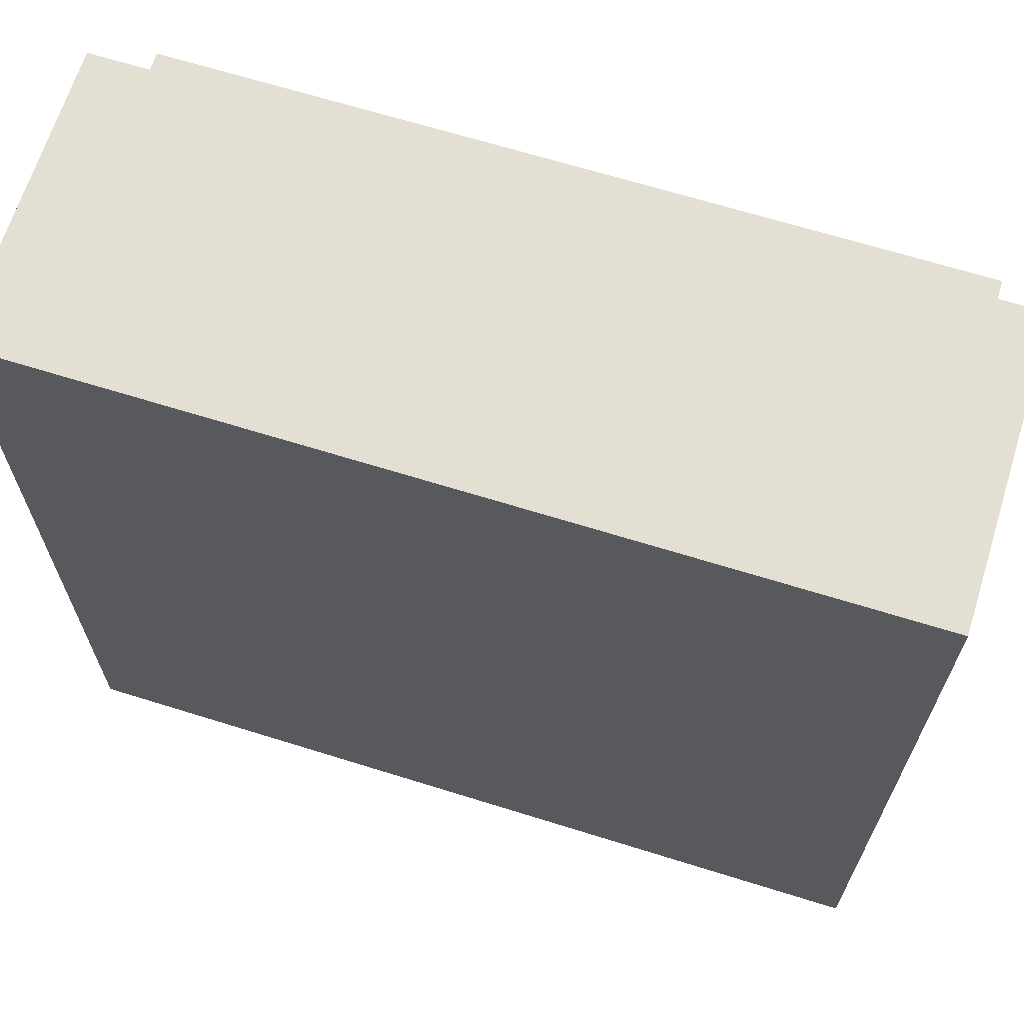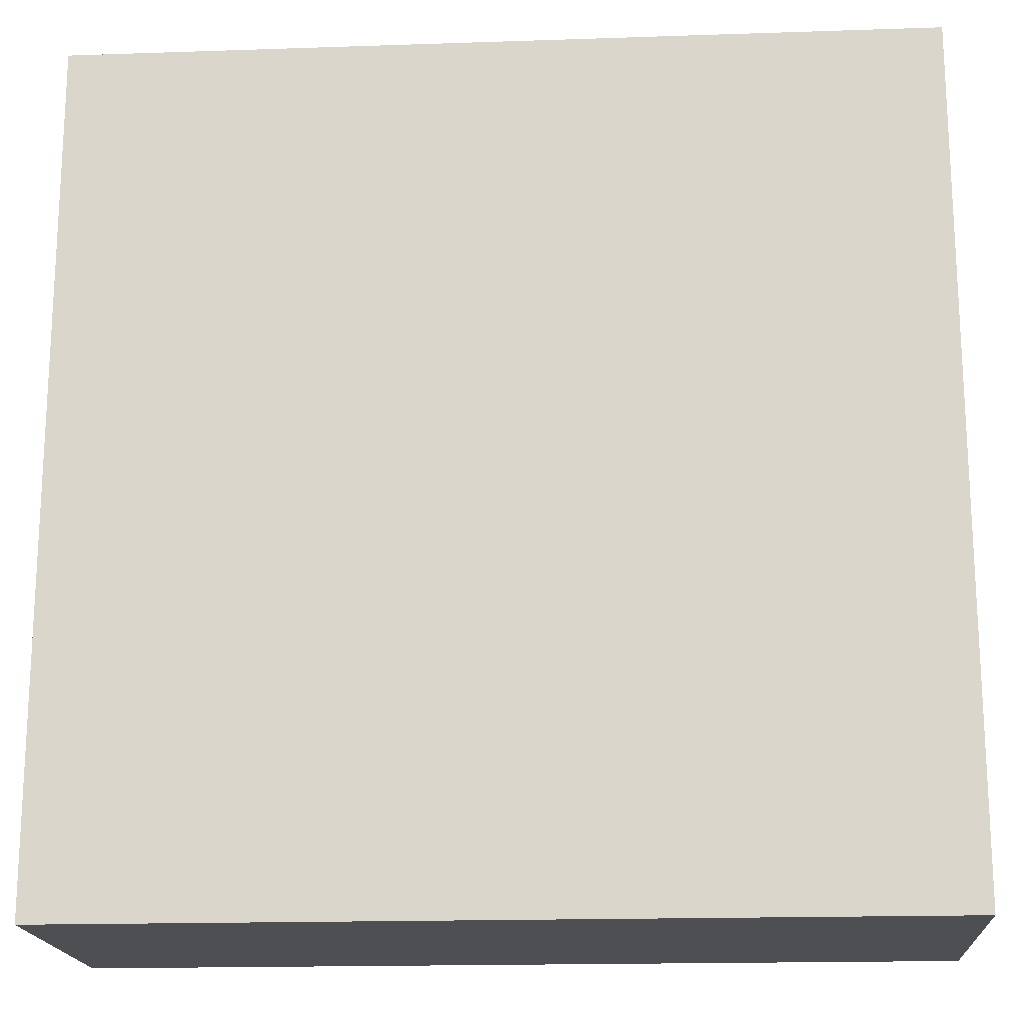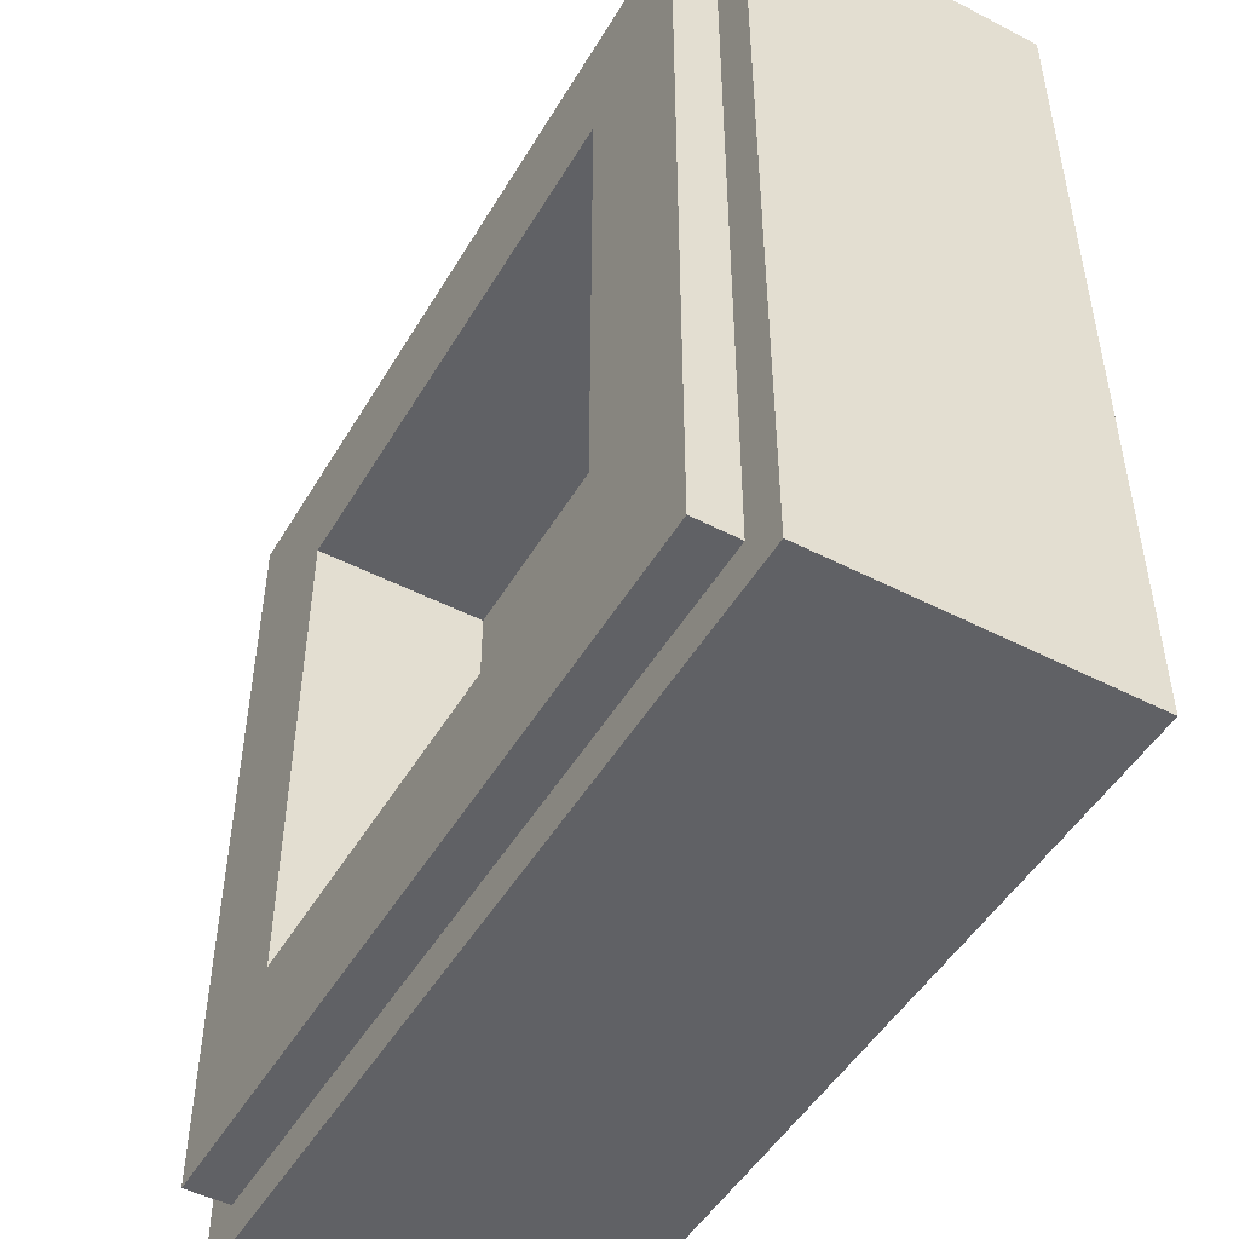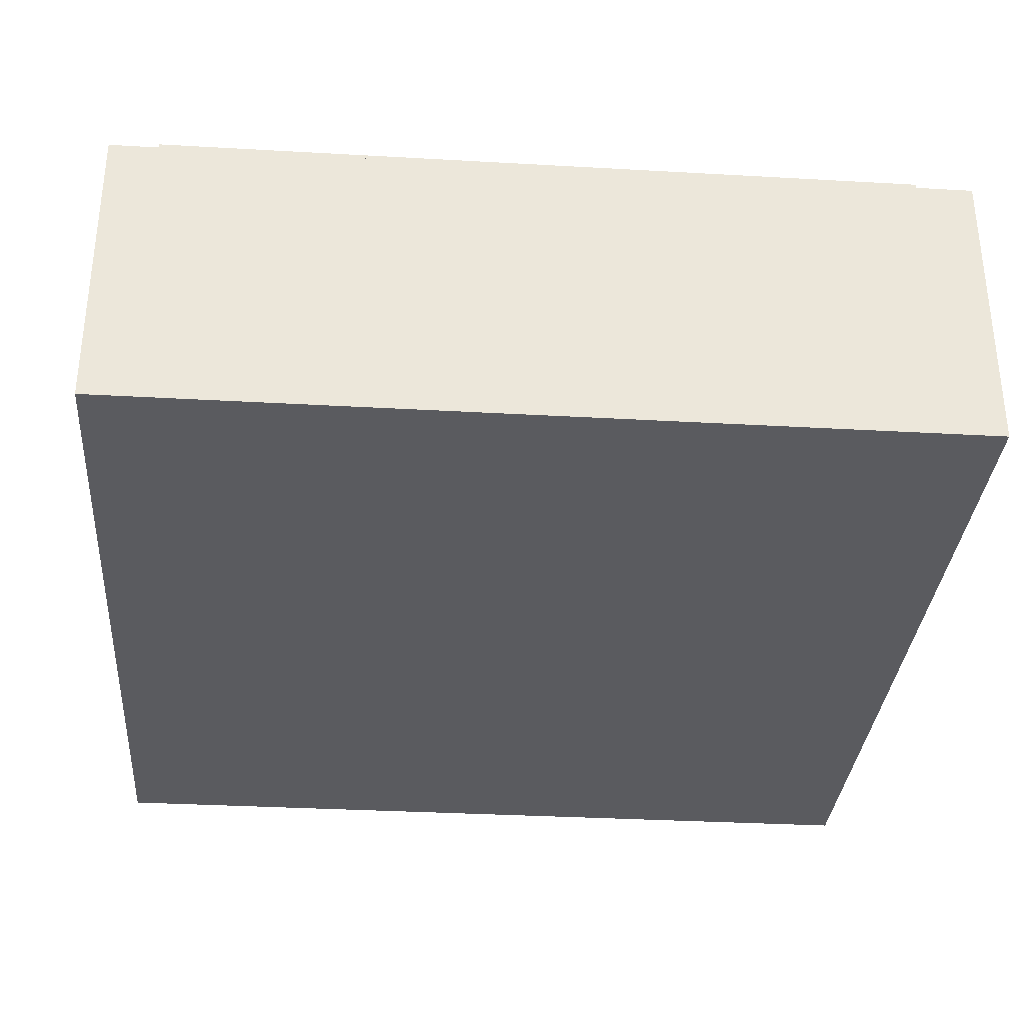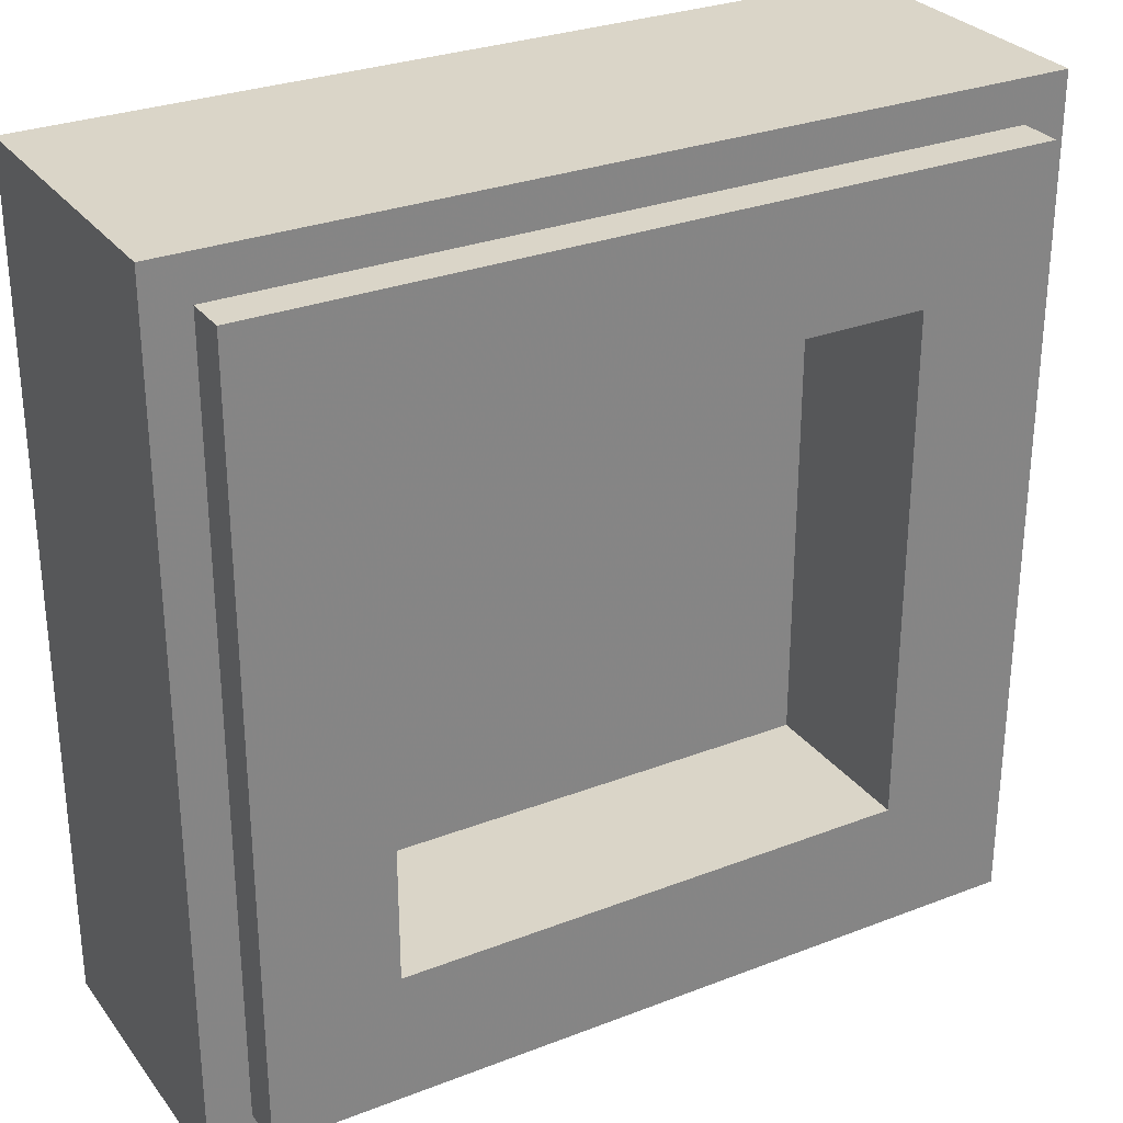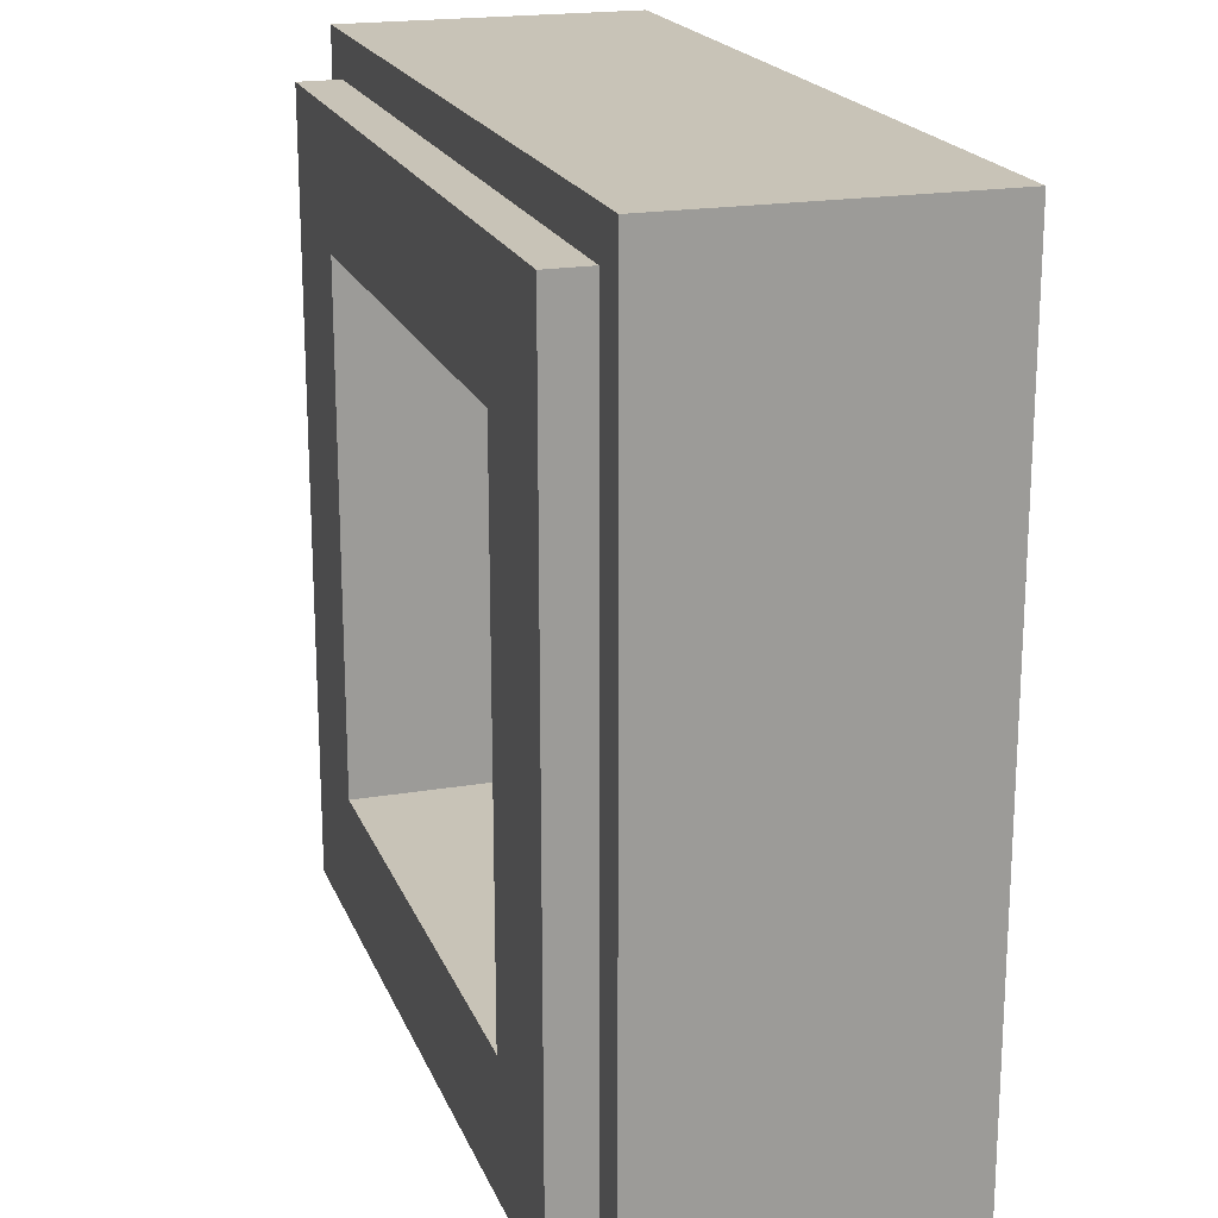
<metadata>
{"format":"obj","ext":"obj","renderer":"f3d","projection":"perspective","resolution":1024,"background":"white","views":[{"elev":66.6,"azim":17.4,"up":"+Z"},{"elev":-17.8,"azim":3.8,"up":"+Z"},{"elev":-49.2,"azim":-119.7,"up":"+Z"},{"elev":-32.9,"azim":85.5,"up":"+Y"},{"elev":29.2,"azim":150.2,"up":"+Z"},{"elev":19.7,"azim":-107.5,"up":"+Z"}]}
</metadata>
<code>
v -0.5 0.35 0.5
v -0.5 0 0.5
v 0.5 0 0.5
v 0.5 0.35 0.5
v -0.5 0.35 -0.5
v -0.5 0 -0.5
v -0.5 0 0.5
v -0.5 0.35 0.5
v 0.5 0.35 -0.5
v 0.5 0 -0.5
v -0.5 0 -0.5
v -0.5 0.35 -0.5
v 0.5 0.35 0.5
v 0.5 0 0.5
v 0.5 0 -0.5
v 0.5 0.35 -0.5
v -0.3 0.2 0.3
v 0.3 0.2 0.3
v 0.3 0.2 -0.3
v -0.3 0.2 -0.3
v -0.3 0.2 0.3
v -0.3 0.4 0.3
v 0.3 0.4 0.3
v 0.3 0.2 0.3
v -0.3 0.2 -0.3
v -0.3 0.4 -0.3
v -0.3 0.4 0.3
v -0.3 0.2 0.3
v 0.3 0.2 -0.3
v 0.3 0.4 -0.3
v -0.3 0.4 -0.3
v -0.3 0.2 -0.3
v 0.3 0.2 0.3
v 0.3 0.4 0.3
v 0.3 0.4 -0.3
v 0.3 0.2 -0.3
v -0.45 0.4 0.45
v -0.45 0.35 0.45
v 0.45 0.35 0.45
v 0.45 0.4 0.45
v -0.45 0.4 -0.45
v -0.45 0.35 -0.45
v -0.45 0.35 0.45
v -0.45 0.4 0.45
v 0.45 0.4 -0.45
v 0.45 0.35 -0.45
v -0.45 0.35 -0.45
v -0.45 0.4 -0.45
v 0.45 0.4 0.45
v 0.45 0.35 0.45
v 0.45 0.35 -0.45
v 0.45 0.4 -0.45
v 0.45 0.4 0.45
v 0.3 0.4 0.3
v -0.3 0.4 0.3
v -0.45 0.4 0.45
v -0.45 0.4 0.45
v -0.3 0.4 0.3
v -0.3 0.4 -0.3
v -0.45 0.4 -0.45
v -0.45 0.4 -0.45
v -0.3 0.4 -0.3
v 0.3 0.4 -0.3
v 0.45 0.4 -0.45
v 0.45 0.4 -0.45
v 0.3 0.4 -0.3
v 0.3 0.4 0.3
v 0.45 0.4 0.45
v 0.5 0.35 0.5
v 0.45 0.35 0.45
v -0.45 0.35 0.45
v -0.5 0.35 0.5
v -0.5 0.35 0.5
v -0.45 0.35 0.45
v -0.45 0.35 -0.45
v -0.5 0.35 -0.5
v -0.5 0.35 -0.5
v -0.45 0.35 -0.45
v 0.45 0.35 -0.45
v 0.5 0.35 -0.5
v 0.5 0.35 -0.5
v 0.45 0.35 -0.45
v 0.45 0.35 0.45
v 0.5 0.35 0.5
v -0.5 0 0.5
v -0.5 0 0.3
v -0.3 0 0.3
v -0.3 0 0.5
v 0.3 0 0.5
v 0.3 0 0.3
v 0.5 0 0.3
v 0.5 0 0.5
v 0.3 0 -0.3
v 0.3 0 -0.5
v 0.5 0 -0.5
v 0.5 0 -0.3
v -0.3 0 -0.5
v -0.3 0 -0.3
v -0.5 0 -0.3
v -0.5 0 -0.5
v -0.3 0 0.1
v -0.3 0 -0.1
v -0.1 0 -0.1
v -0.1 0 0.1
v 0.3 0 -0.1
v 0.3 0 0.1
v 0.1 0 0.1
v 0.1 0 -0.1
v -0.1 0 0.1
v -0.1 0 -0.1
v 0.1 0 -0.1
v 0.1 0 0.1
v -0.3 0 0.5
v -0.3 0 0.3
v -0.1 0 0.3
v -0.1 0 0.5
v 0.3 0 0.3
v 0.3 0 0.1
v 0.5 0 0.1
v 0.5 0 0.3
v 0.1 0 -0.3
v 0.1 0 -0.5
v 0.3 0 -0.5
v 0.3 0 -0.3
v -0.5 0 -0.3
v -0.3 0 -0.3
v -0.3 0 -0.1
v -0.5 0 -0.1
v -0.1 0 0.5
v -0.1 0 0.3
v 0.1 0 0.3
v 0.1 0 0.5
v 0.3 0 0.1
v 0.3 0 -0.1
v 0.5 0 -0.1
v 0.5 0 0.1
v -0.1 0 -0.3
v -0.1 0 -0.5
v 0.1 0 -0.5
v 0.1 0 -0.3
v -0.5 0 -0.1
v -0.3 0 -0.1
v -0.3 0 0.1
v -0.5 0 0.1
v 0.1 0 0.5
v 0.1 0 0.3
v 0.3 0 0.3
v 0.3 0 0.5
v 0.3 0 -0.1
v 0.3 0 -0.3
v 0.5 0 -0.3
v 0.5 0 -0.1
v -0.3 0 -0.3
v -0.3 0 -0.5
v -0.1 0 -0.5
v -0.1 0 -0.3
v -0.3 0 0.3
v -0.5 0 0.3
v -0.5 0 0.1
v -0.3 0 0.1
v -0.3 0 0.3
v -0.3 0 0.1
v -0.1 0 0.1
v -0.1 0 0.3
v 0.1 0 0.3
v 0.1 0 0.1
v 0.3 0 0.1
v 0.3 0 0.3
v 0.1 0 -0.1
v 0.1 0 -0.3
v 0.3 0 -0.3
v 0.3 0 -0.1
v -0.3 0 -0.3
v -0.1 0 -0.3
v -0.1 0 -0.1
v -0.3 0 -0.1
v -0.1 0 0.1
v 0.1 0 0.1
v 0.1 0 0.3
v -0.1 0 0.3
v -0.1 0 -0.1
v -0.1 0 -0.3
v 0.1 0 -0.3
v 0.1 0 -0.1
g mesh1785680
f 1 2 3
f 3 4 1
f 5 6 7
f 7 8 5
f 9 10 11
f 11 12 9
f 13 14 15
f 15 16 13
g mesh1785682
f 17 18 19
f 19 20 17
f 21 22 23
f 23 24 21
f 25 26 27
f 27 28 25
f 29 30 31
f 31 32 29
f 33 34 35
f 35 36 33
g mesh1785684
f 37 38 39
f 39 40 37
f 41 42 43
f 43 44 41
f 45 46 47
f 47 48 45
f 49 50 51
f 51 52 49
g mesh1785686
f 53 54 55
f 55 56 53
f 57 58 59
f 59 60 57
f 61 62 63
f 63 64 61
f 65 66 67
f 67 68 65
g mesh1785687
f 69 70 71
f 71 72 69
f 73 74 75
f 75 76 73
f 77 78 79
f 79 80 77
f 81 82 83
f 83 84 81
g mesh1785689
f 85 86 87
f 87 88 85
f 89 90 91
f 91 92 89
f 93 94 95
f 95 96 93
f 97 98 99
f 99 100 97
f 101 102 103
f 103 104 101
f 105 106 107
f 107 108 105
f 109 110 111
f 111 112 109
f 113 114 115
f 115 116 113
f 117 118 119
f 119 120 117
f 121 122 123
f 123 124 121
f 125 126 127
f 127 128 125
f 129 130 131
f 131 132 129
f 133 134 135
f 135 136 133
f 137 138 139
f 139 140 137
f 141 142 143
f 143 144 141
f 145 146 147
f 147 148 145
f 149 150 151
f 151 152 149
f 153 154 155
f 155 156 153
f 157 158 159
f 159 160 157
f 161 162 163
f 163 164 161
f 165 166 167
f 167 168 165
f 169 170 171
f 171 172 169
f 173 174 175
f 175 176 173
f 177 178 179
f 179 180 177
f 181 182 183
f 183 184 181

</code>
